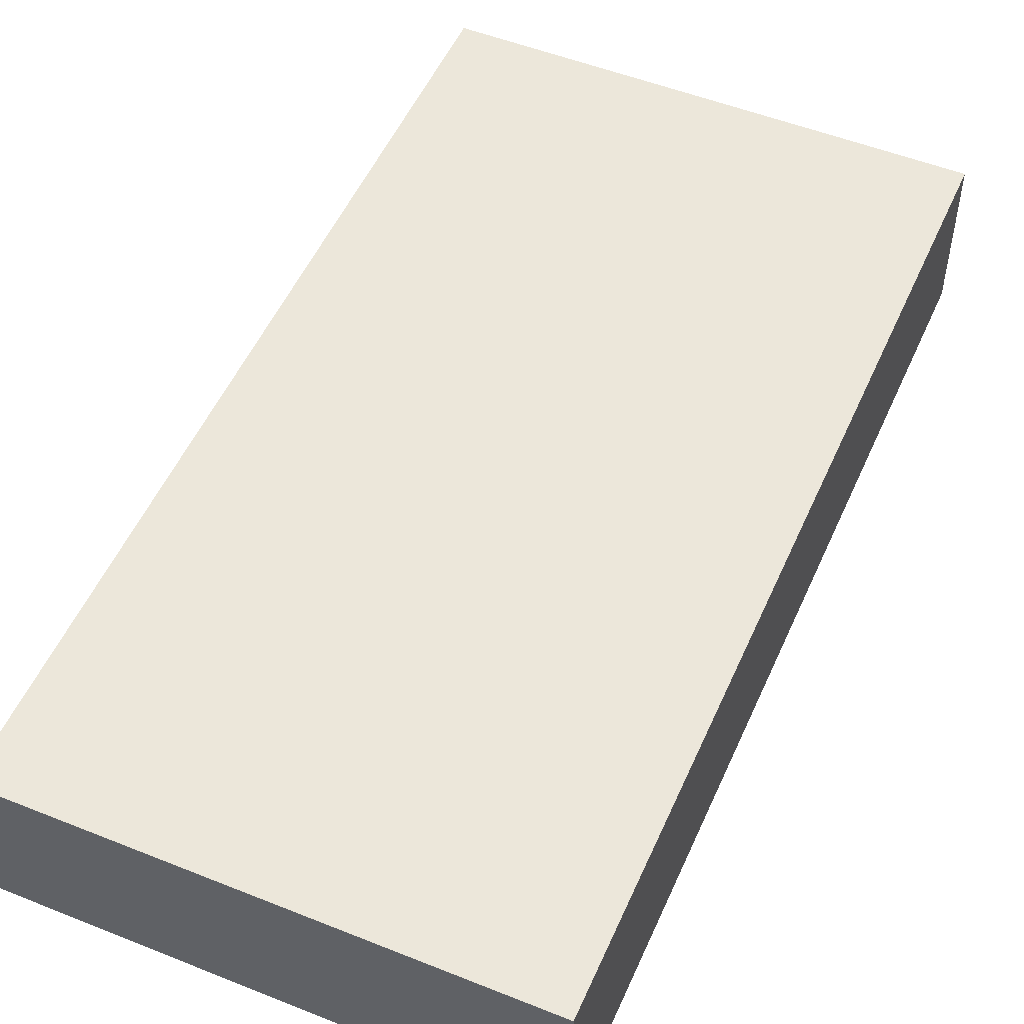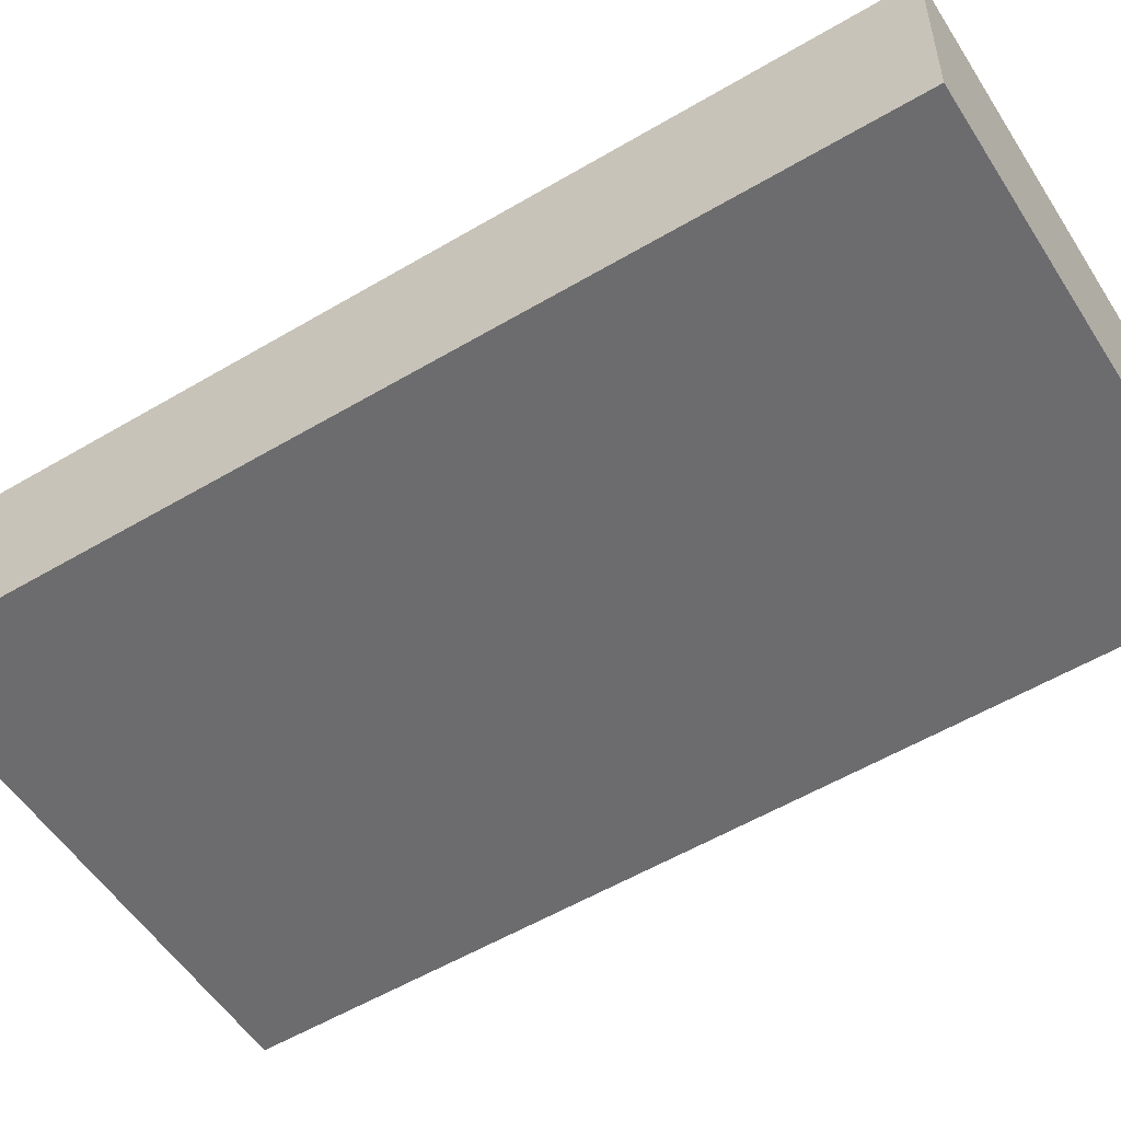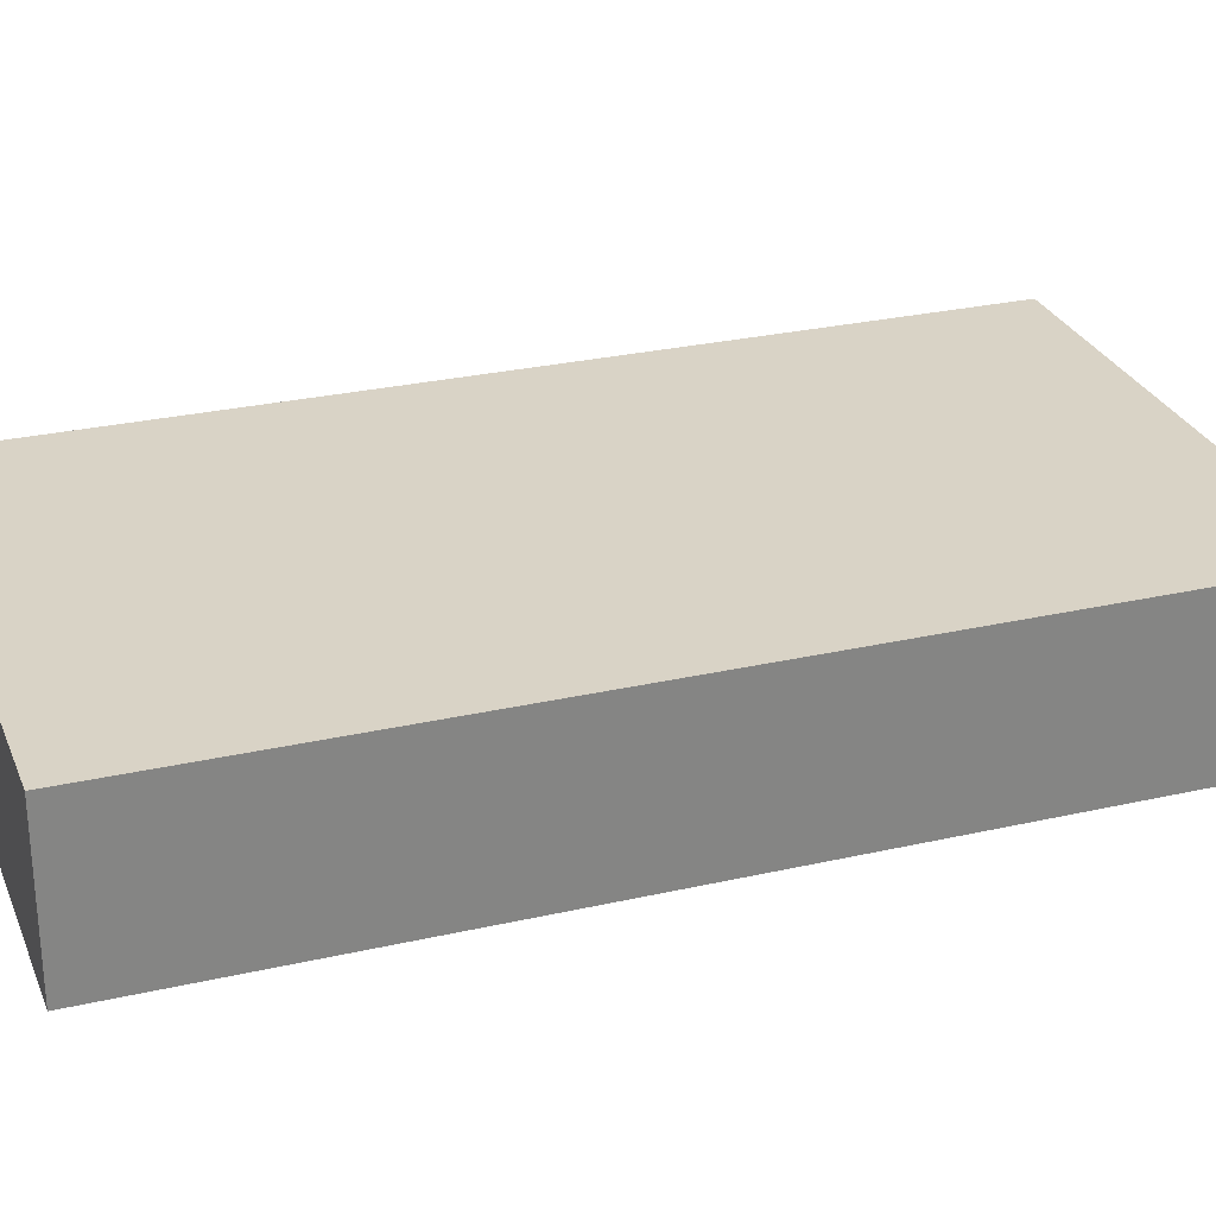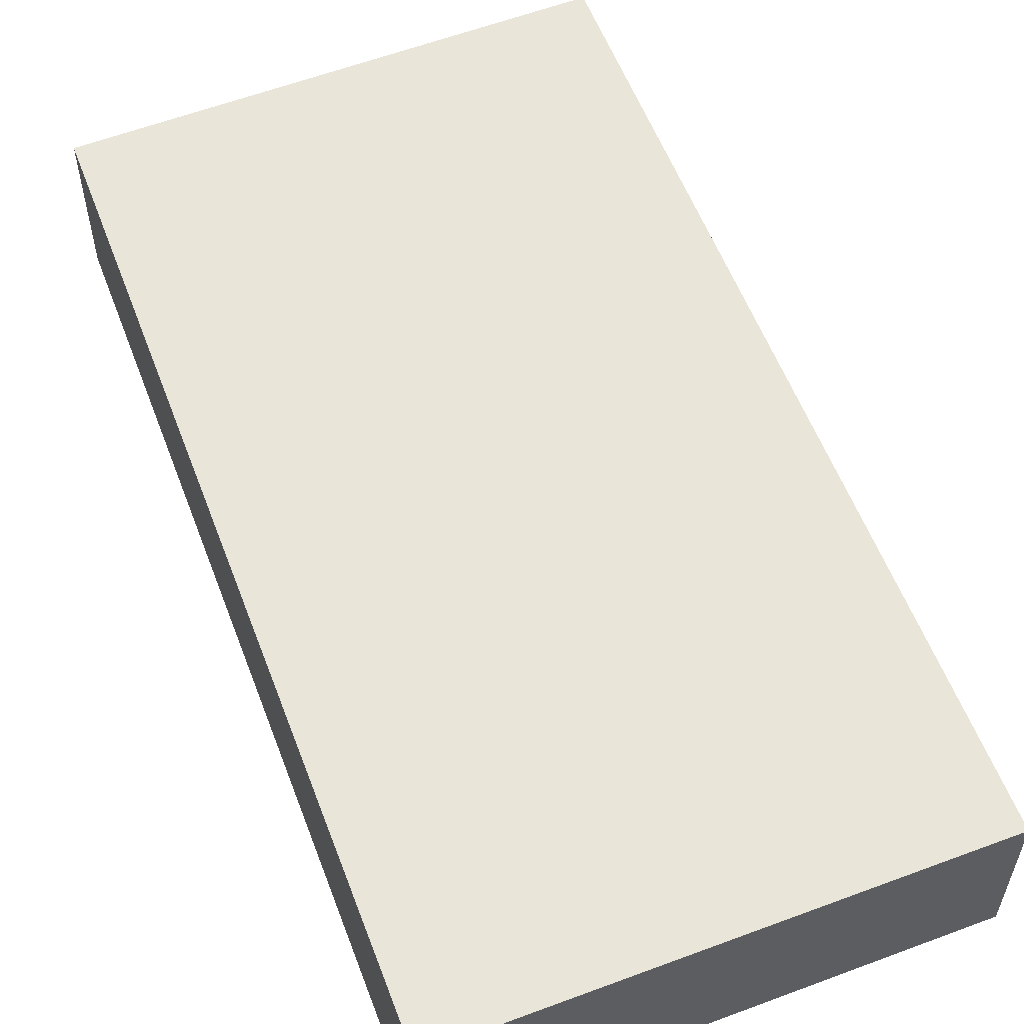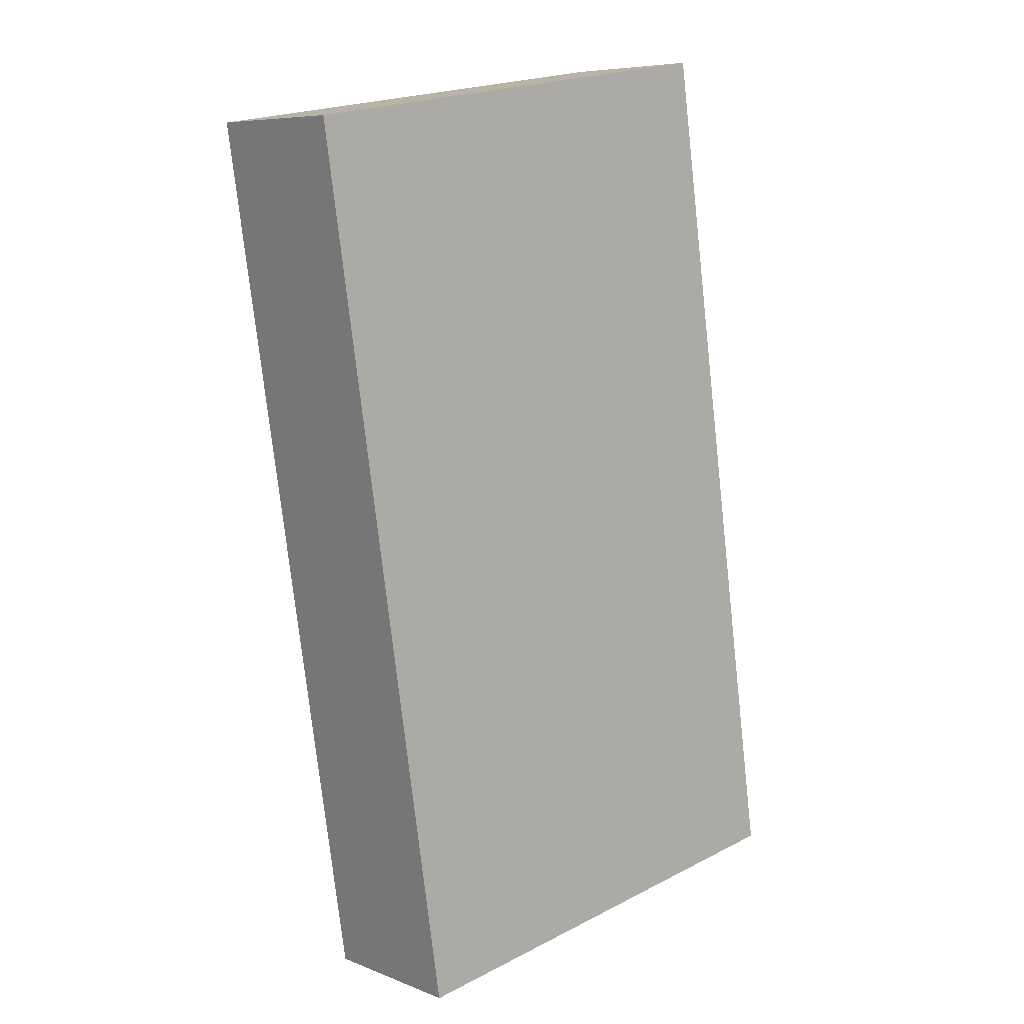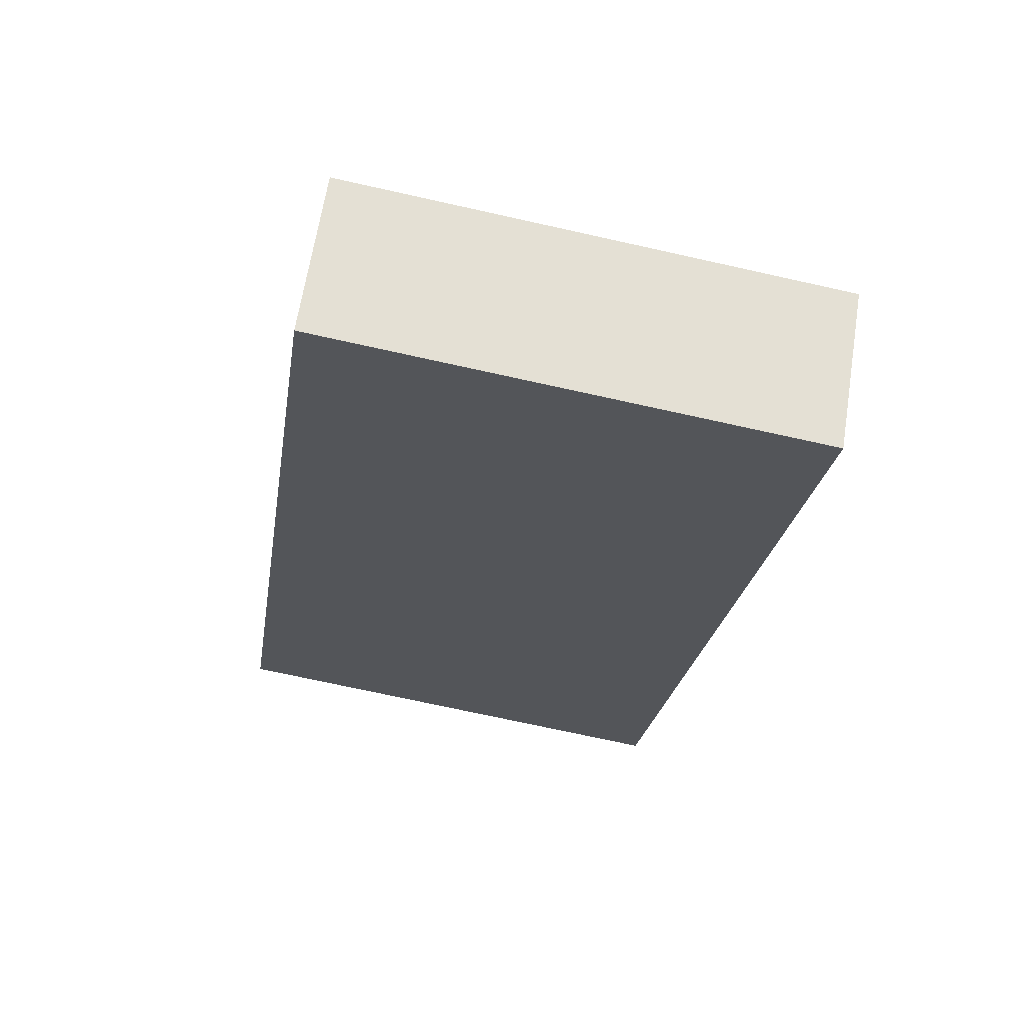
<metadata>
{"format":"obj","ext":"obj","renderer":"f3d","projection":"perspective","resolution":1024,"background":"white","views":[{"elev":52.9,"azim":32.2,"up":"+Y"},{"elev":-53.8,"azim":131.0,"up":"+Y"},{"elev":28.3,"azim":79.6,"up":"+Y"},{"elev":57.8,"azim":-12.3,"up":"+Y"},{"elev":7.4,"azim":138.1,"up":"+Z"},{"elev":65.2,"azim":9.0,"up":"+Z"}]}
</metadata>
<code>
v  0 2.591 1.587e-16
v  10.02 2.591 13.22
v  7.814 2.591 -1.283
v  2.121 2.591 14.45
v  7.814 7.856e-17 -1.283
v  0 0 0
v  2.121 -8.847e-16 14.45
v  10.02 -8.093e-16 13.22
g defaultobject
f 1 2 3
f 2 1 4
f 5 1 3
f 1 5 6
f 6 4 1
f 4 6 7
f 7 2 4
f 2 7 8
f 8 3 2
f 3 8 5
f 8 6 5
f 6 8 7

</code>
